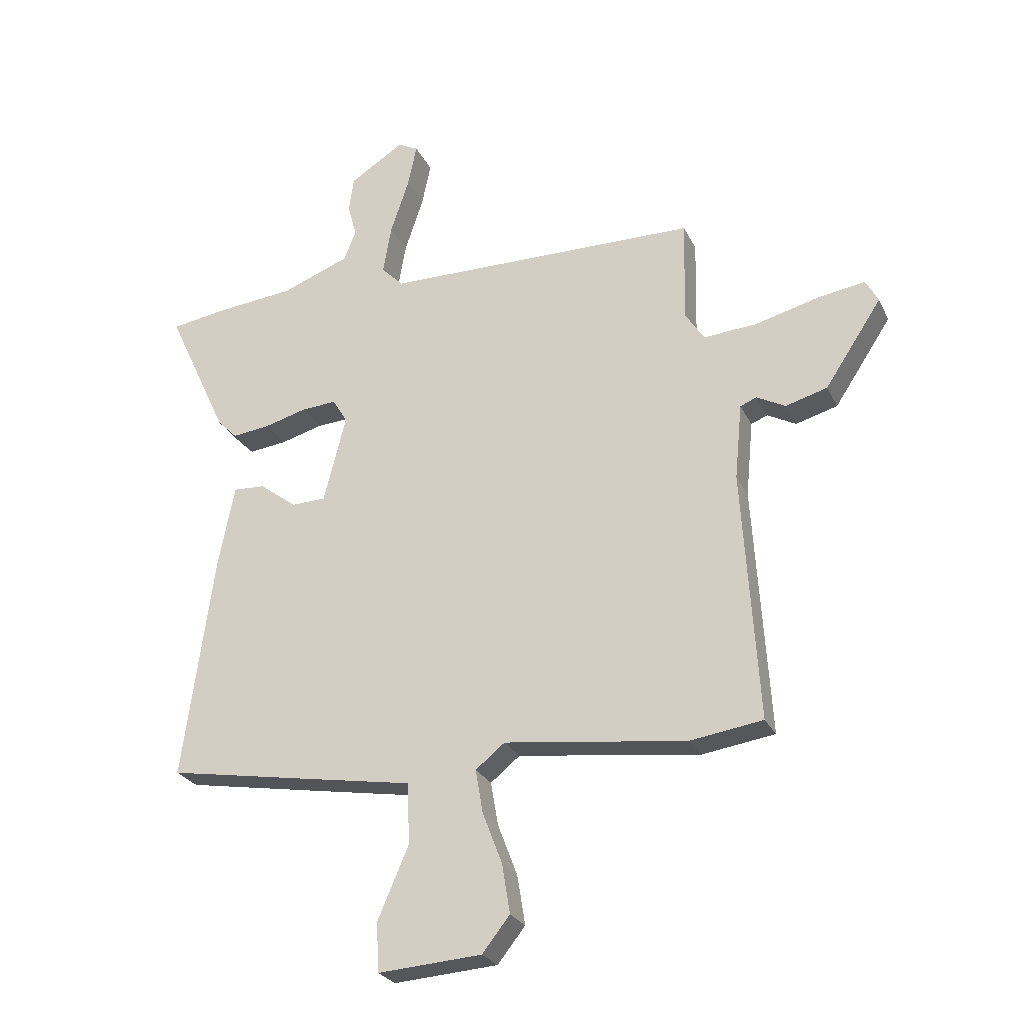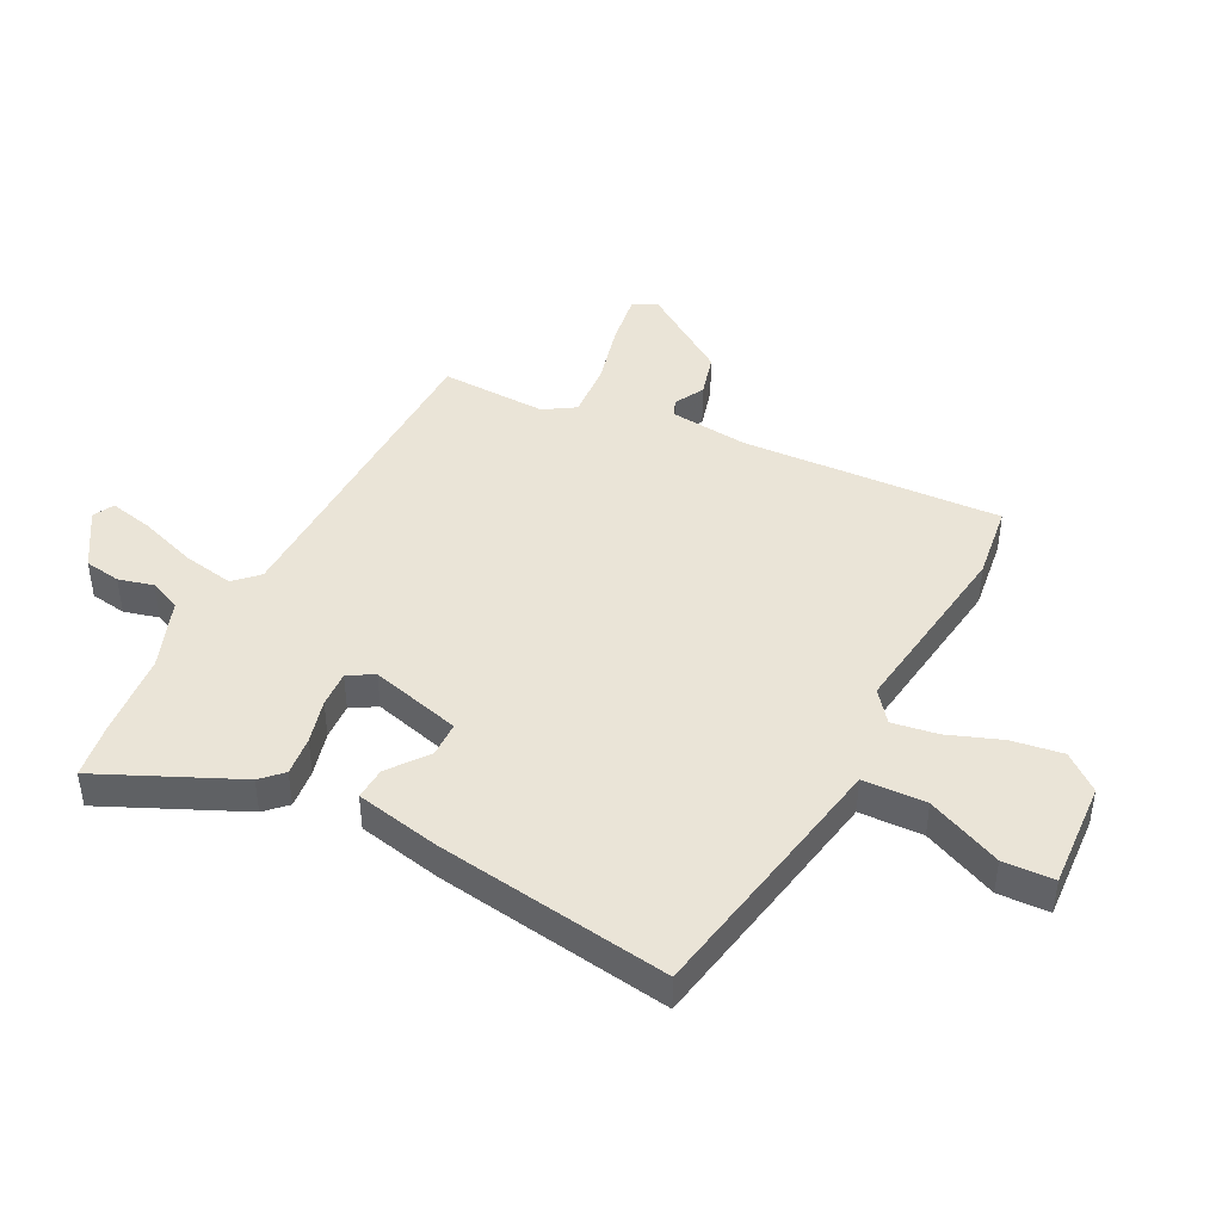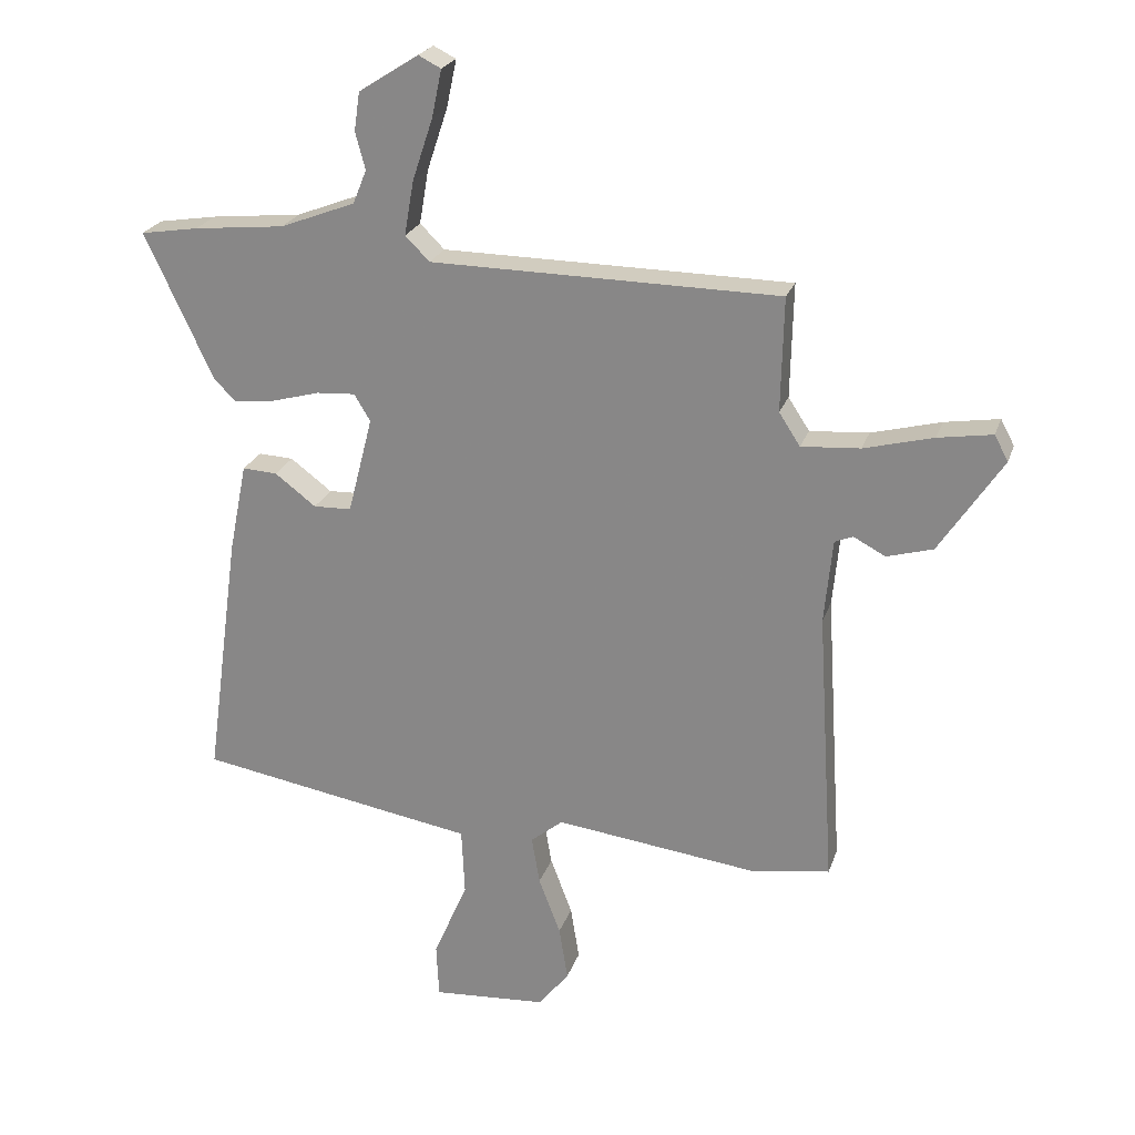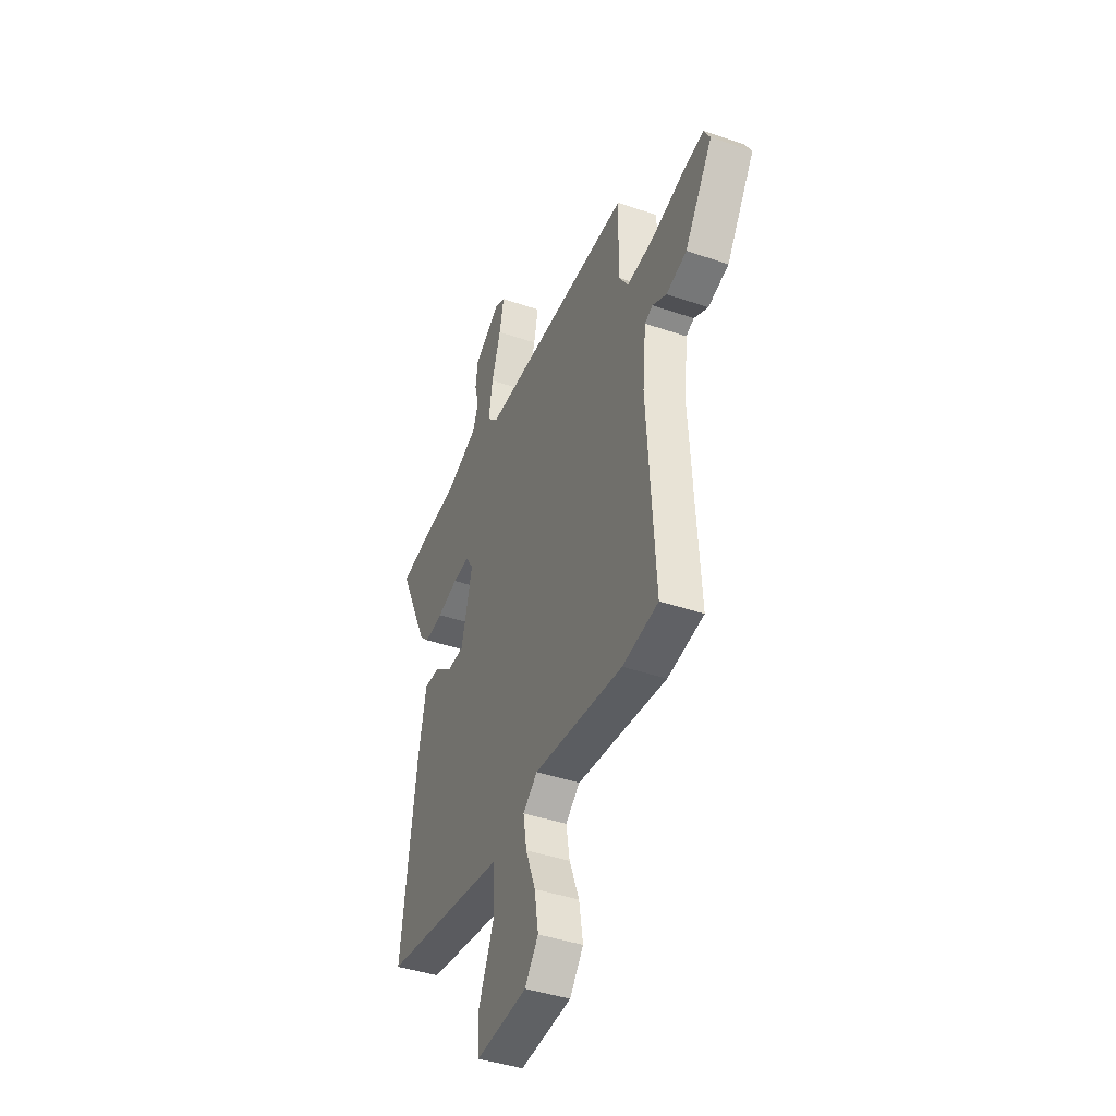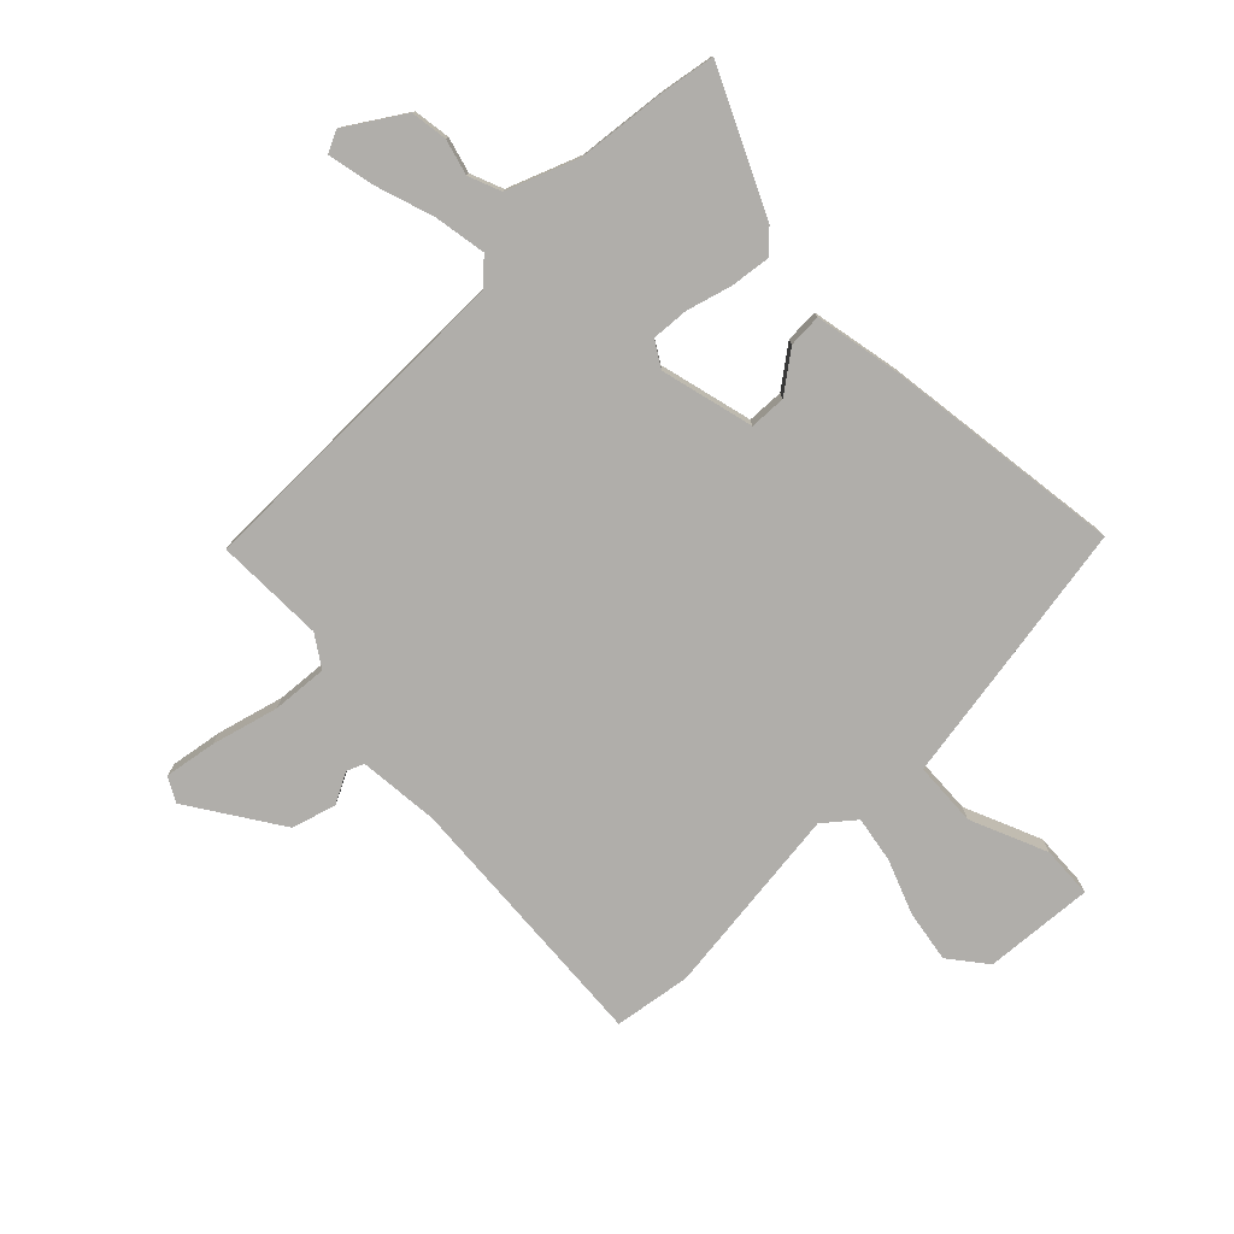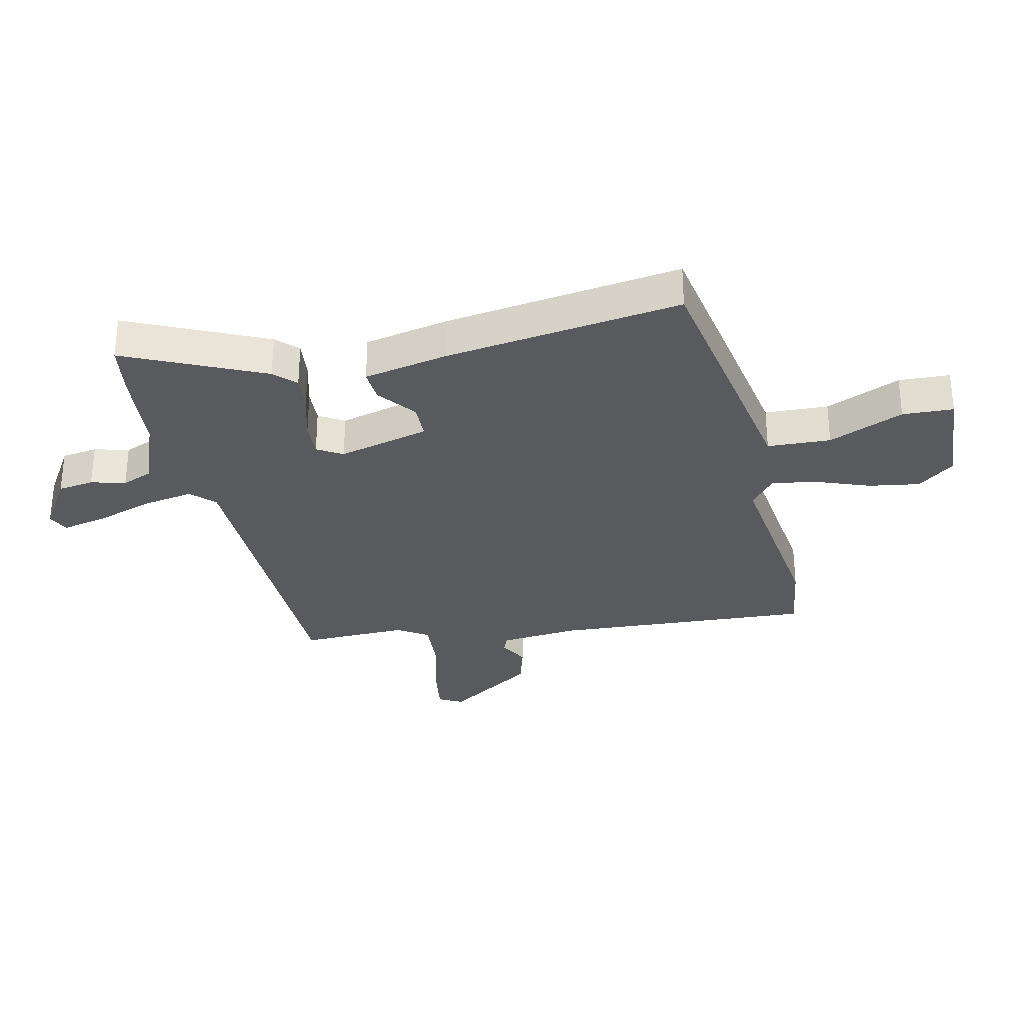
<metadata>
{"format":"obj","ext":"obj","renderer":"f3d","projection":"perspective","resolution":1024,"background":"white","views":[{"elev":-25.9,"azim":-158.9,"up":"+Z"},{"elev":43.8,"azim":117.7,"up":"+Y"},{"elev":23.5,"azim":-163.7,"up":"+Z"},{"elev":-42.0,"azim":-112.4,"up":"+Z"},{"elev":-77.8,"azim":44.2,"up":"+Y"},{"elev":-30.7,"azim":102.9,"up":"+Y"}]}
</metadata>
<code>
v 0.483 0.07 0.503
v 0.576 0.07 0.488
v 0.467 0.07 0.254
v 0.432 0.07 0.219
v 0.365 0.07 0.227
v 0.289 0.07 0.248
v 0.227 0.07 0.252
v 0.201 0.07 0.209
v 0.241 0.07 0.053
v 0.302 0.07 0.051
v 0.368 0.07 0.101
v 0.424 0.07 0.104
v 0.453 0.07 -0.041
v 0.508 0.07 -0.443
v 0.245 0.07 -0.488
v 0.061 0.07 -0.519
v 0.056 0.07 -0.627
v 0.111 0.07 -0.755
v 0.107 0.07 -0.842
v -0.077 0.07 -0.829
v -0.126 0.07 -0.767
v -0.112 0.07 -0.68
v -0.077 0.07 -0.588
v -0.064 0.07 -0.511
v -0.116 0.07 -0.469
v -0.439 0.07 -0.509
v -0.568 0.07 -0.49
v -0.54 0.07 -0.045
v -0.553 0.07 0.09
v -0.582 0.07 0.102
v -0.633 0.07 0.075
v -0.707 0.07 0.096
v -0.808 0.07 0.249
v -0.786 0.07 0.29
v -0.699 0.07 0.276
v -0.588 0.07 0.247
v -0.494 0.07 0.24
v -0.46 0.07 0.292
v -0.464 0.07 0.475
v 0.095 0.07 0.481
v 0.134 0.07 0.52
v 0.119 0.07 0.607
v 0.086 0.07 0.706
v 0.07 0.07 0.782
v 0.106 0.07 0.8
v 0.202 0.07 0.739
v 0.211 0.07 0.677
v 0.195 0.07 0.618
v 0.217 0.07 0.564
v 0.337 0.07 0.518
v 0.483 0 0.503
v 0.576 0 0.488
v 0.467 0 0.254
v 0.432 0 0.219
v 0.365 0 0.227
v 0.289 0 0.248
v 0.227 0 0.252
v 0.201 0 0.209
v 0.241 0 0.053
v 0.302 0 0.051
v 0.368 0 0.101
v 0.424 0 0.104
v 0.453 0 -0.041
v 0.508 0 -0.443
v 0.245 0 -0.488
v 0.061 0 -0.519
v 0.056 0 -0.627
v 0.111 0 -0.755
v 0.107 0 -0.842
v -0.077 0 -0.829
v -0.126 0 -0.767
v -0.112 0 -0.68
v -0.077 0 -0.588
v -0.064 0 -0.511
v -0.116 0 -0.469
v -0.439 0 -0.509
v -0.568 0 -0.49
v -0.54 0 -0.045
v -0.553 0 0.09
v -0.582 0 0.102
v -0.633 0 0.075
v -0.707 0 0.096
v -0.808 0 0.249
v -0.786 0 0.29
v -0.699 0 0.276
v -0.588 0 0.247
v -0.494 0 0.24
v -0.46 0 0.292
v -0.464 0 0.475
v 0.095 0 0.481
v 0.134 0 0.52
v 0.119 0 0.607
v 0.086 0 0.706
v 0.07 0 0.782
v 0.106 0 0.8
v 0.202 0 0.739
v 0.211 0 0.677
v 0.195 0 0.618
v 0.217 0 0.564
v 0.337 0 0.518
f 45 46 47 48
f 45 48 49
f 42 43 44 45
f 41 42 45 49
f 40 41 49 50
f 38 39 40
f 37 38 40 50
f 33 34 35 36
f 33 36 37
f 30 31 32 33
f 29 30 33 37
f 28 29 37 50
f 25 26 27 28
f 24 25 28
f 20 21 22 23
f 20 23 24
f 17 18 19 20
f 16 17 20 24
f 10 11 12 13
f 9 10 13 14
f 3 4 5 6
f 3 6 7
f 2 3 7
f 1 2 7
f 50 1 7
f 28 50 7 8
f 24 28 8 9
f 15 16 24
f 9 14 15 24
f 98 97 96 95
f 99 98 95
f 95 94 93 92
f 99 95 92 91
f 100 99 91 90
f 90 89 88
f 100 90 88 87
f 86 85 84 83
f 87 86 83
f 83 82 81 80
f 87 83 80 79
f 100 87 79 78
f 78 77 76 75
f 78 75 74
f 73 72 71 70
f 74 73 70
f 70 69 68 67
f 74 70 67 66
f 63 62 61 60
f 64 63 60 59
f 56 55 54 53
f 57 56 53
f 57 53 52
f 57 52 51
f 57 51 100
f 58 57 100 78
f 59 58 78 74
f 74 66 65
f 74 65 64 59
f 1 51 52 2
f 2 52 53 3
f 3 53 54 4
f 4 54 55 5
f 5 55 56 6
f 6 56 57 7
f 7 57 58 8
f 8 58 59 9
f 9 59 60 10
f 10 60 61 11
f 11 61 62 12
f 12 62 63 13
f 13 63 64 14
f 14 64 65 15
f 15 65 66 16
f 16 66 67 17
f 17 67 68 18
f 18 68 69 19
f 19 69 70 20
f 20 70 71 21
f 21 71 72 22
f 22 72 73 23
f 23 73 74 24
f 24 74 75 25
f 25 75 76 26
f 26 76 77 27
f 27 77 78 28
f 28 78 79 29
f 29 79 80 30
f 30 80 81 31
f 31 81 82 32
f 32 82 83 33
f 33 83 84 34
f 34 84 85 35
f 35 85 86 36
f 36 86 87 37
f 37 87 88 38
f 38 88 89 39
f 39 89 90 40
f 40 90 91 41
f 41 91 92 42
f 42 92 93 43
f 43 93 94 44
f 44 94 95 45
f 45 95 96 46
f 46 96 97 47
f 47 97 98 48
f 48 98 99 49
f 49 99 100 50
f 50 100 51 1

</code>
